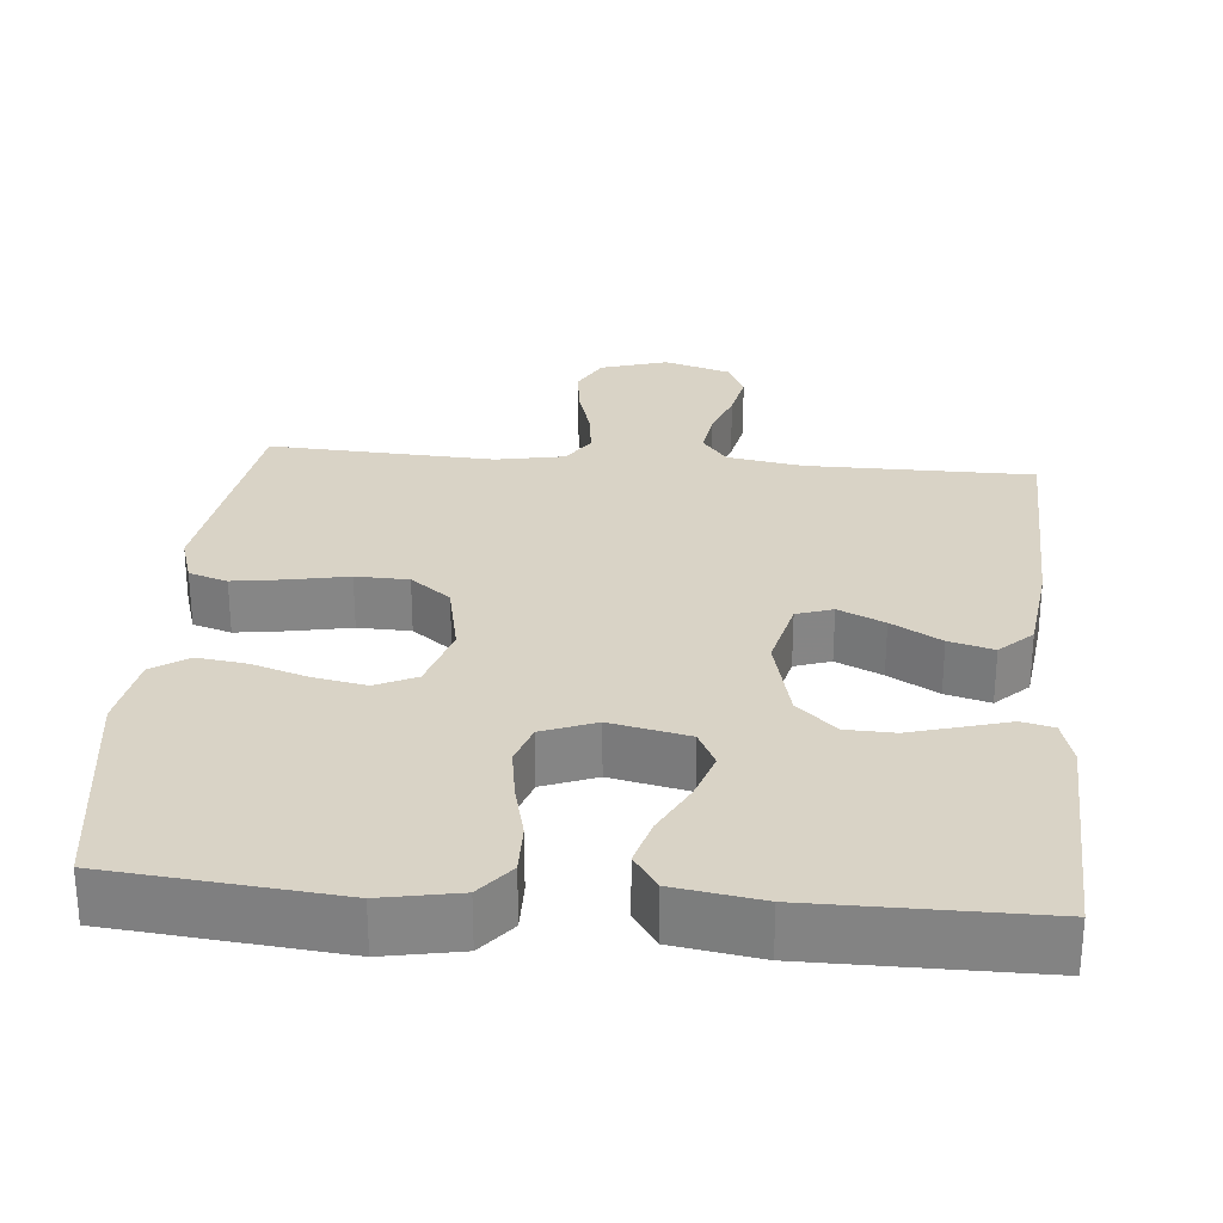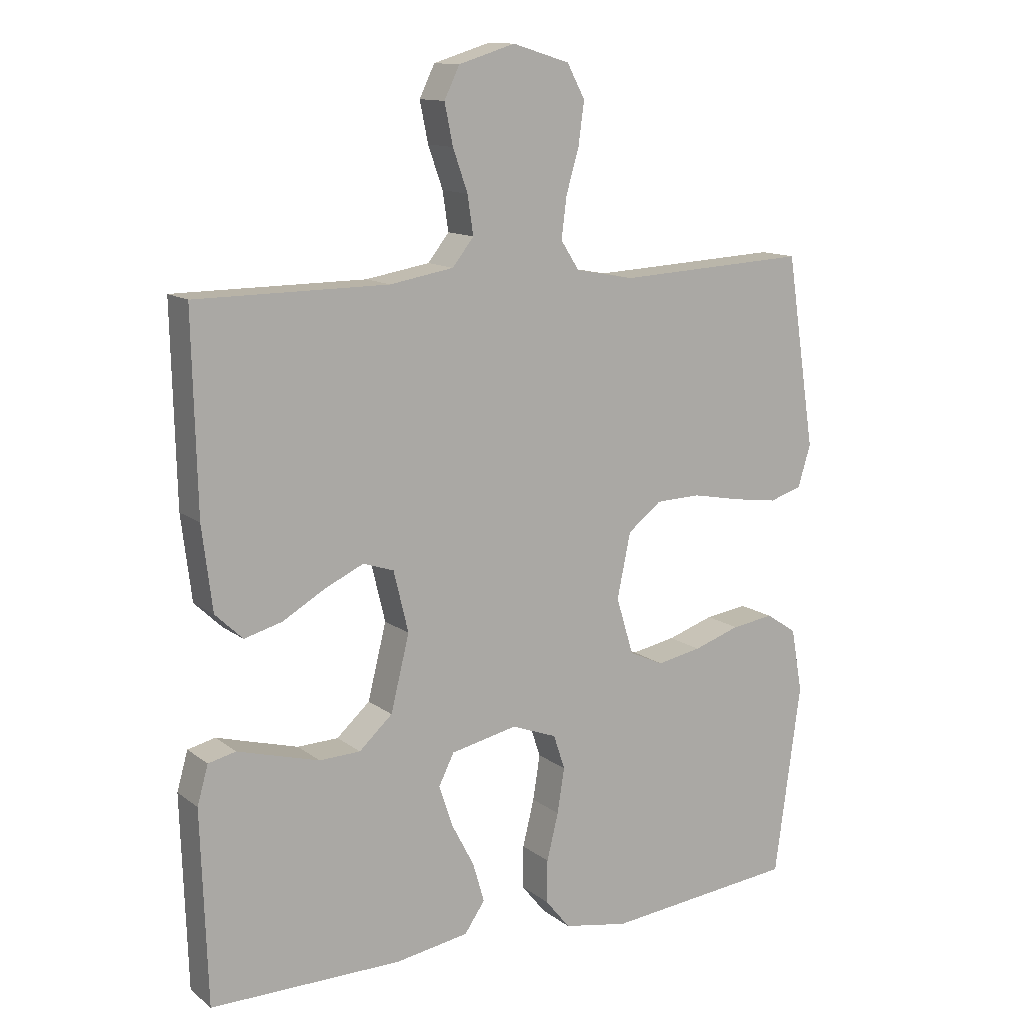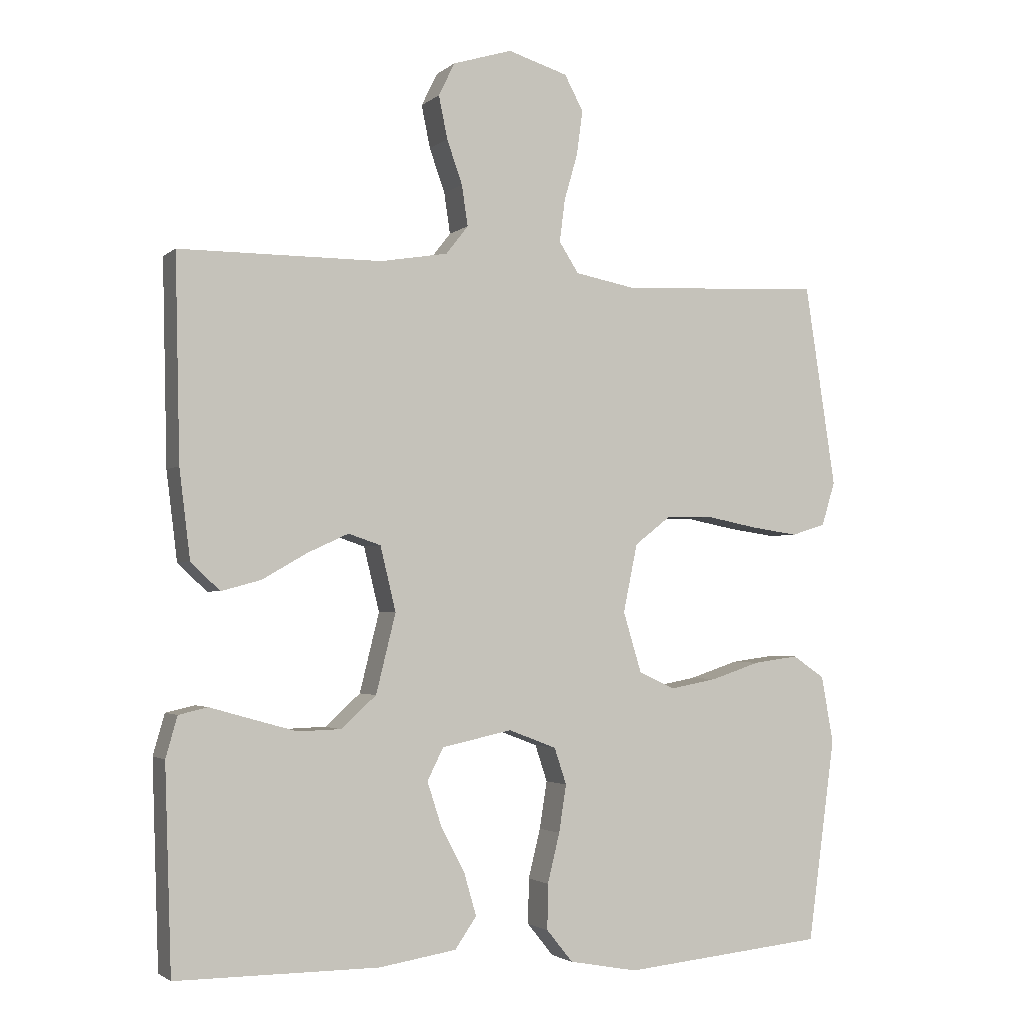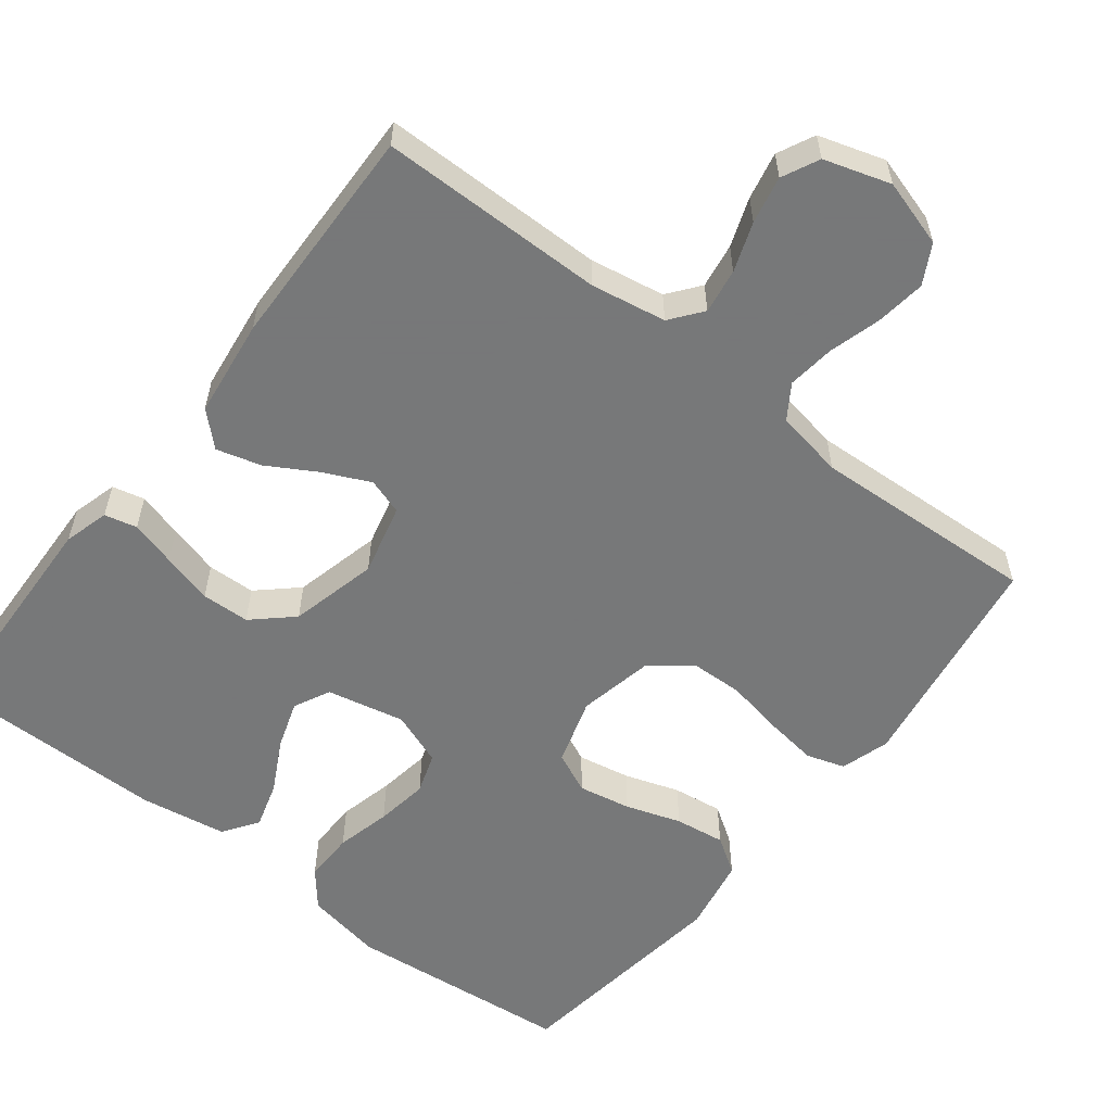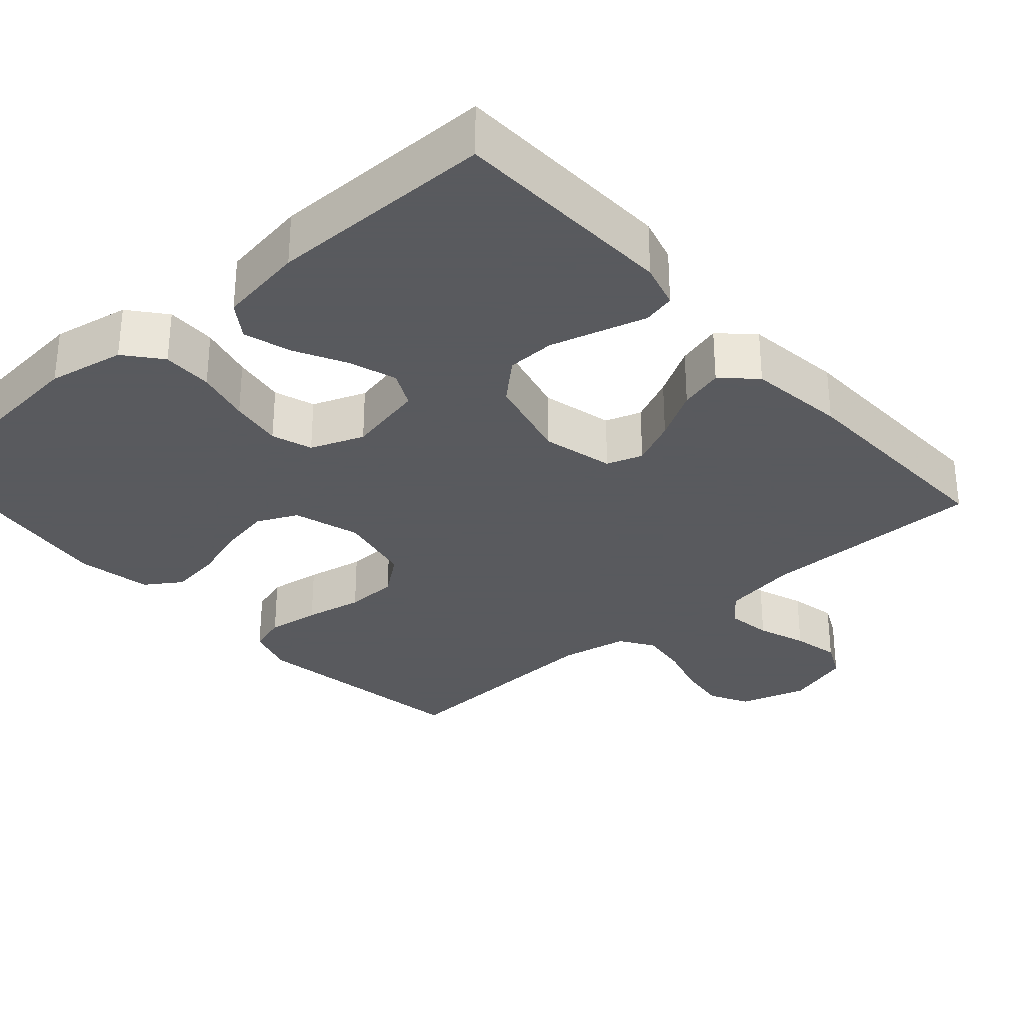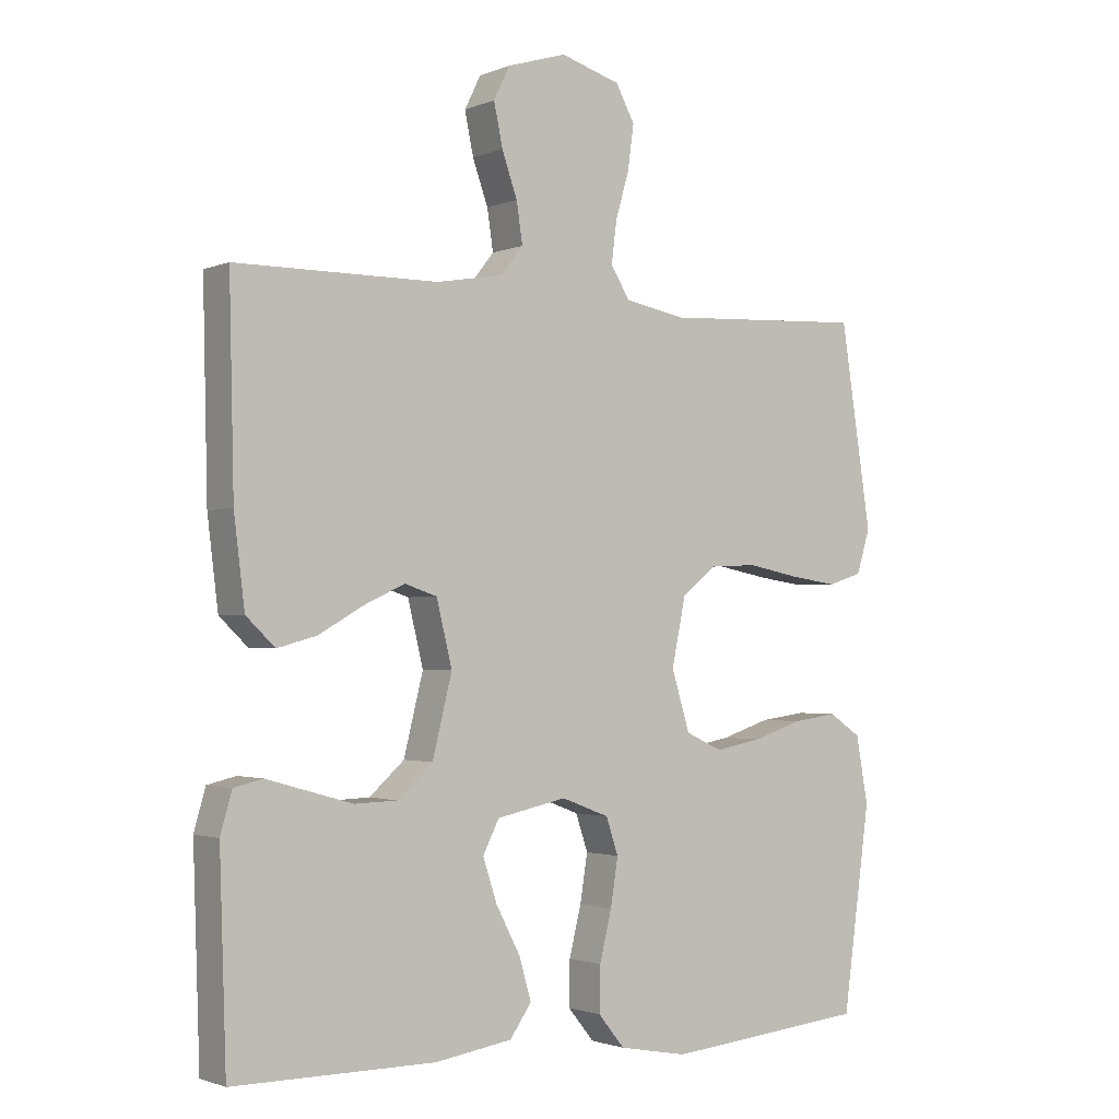
<metadata>
{"format":"obj","ext":"obj","renderer":"f3d","projection":"perspective","resolution":1024,"background":"white","views":[{"elev":28.3,"azim":-175.0,"up":"+Y"},{"elev":12.7,"azim":-31.4,"up":"+Z"},{"elev":-2.5,"azim":-23.1,"up":"+Z"},{"elev":-57.3,"azim":-37.7,"up":"+Y"},{"elev":-31.2,"azim":-138.5,"up":"+Y"},{"elev":-1.8,"azim":-35.3,"up":"+Z"}]}
</metadata>
<code>
v 0.5 0.07 0.5
v 0.546 0.07 0.2
v 0.526 0.07 0.135
v 0.475 0.07 0.119
v 0.405 0.07 0.129
v 0.328 0.07 0.144
v 0.258 0.07 0.142
v 0.205 0.07 0.101
v 0.184 0.07 0
v 0.211 0.07 -0.089
v 0.265 0.07 -0.114
v 0.335 0.07 -0.101
v 0.408 0.07 -0.077
v 0.475 0.07 -0.068
v 0.523 0.07 -0.1
v 0.541 0.07 -0.2
v 0.5 0.07 -0.5
v 0.2 0.07 -0.529
v 0.098 0.07 -0.51
v 0.059 0.07 -0.462
v 0.06 0.07 -0.395
v 0.078 0.07 -0.322
v 0.089 0.07 -0.252
v 0.071 0.07 -0.198
v 0 0.07 -0.171
v -0.104 0.07 -0.193
v -0.128 0.07 -0.241
v -0.107 0.07 -0.305
v -0.071 0.07 -0.374
v -0.053 0.07 -0.436
v -0.085 0.07 -0.482
v -0.2 0.07 -0.5
v -0.5 0.07 -0.5
v -0.51 0.07 -0.2
v -0.493 0.07 -0.14
v -0.45 0.07 -0.13
v -0.39 0.07 -0.147
v -0.322 0.07 -0.166
v -0.258 0.07 -0.164
v -0.206 0.07 -0.117
v -0.177 0.07 0
v -0.2 0.07 0.095
v -0.248 0.07 0.111
v -0.309 0.07 0.083
v -0.375 0.07 0.045
v -0.434 0.07 0.029
v -0.477 0.07 0.07
v -0.493 0.07 0.2
v -0.5 0.07 0.5
v -0.2 0.07 0.501
v -0.1 0.07 0.518
v -0.067 0.07 0.56
v -0.076 0.07 0.62
v -0.099 0.07 0.685
v -0.112 0.07 0.748
v -0.088 0.07 0.797
v 0 0.07 0.824
v 0.089 0.07 0.797
v 0.117 0.07 0.745
v 0.108 0.07 0.679
v 0.088 0.07 0.61
v 0.08 0.07 0.547
v 0.109 0.07 0.502
v 0.2 0.07 0.485
v 0.5 0 0.5
v 0.546 0 0.2
v 0.526 0 0.135
v 0.475 0 0.119
v 0.405 0 0.129
v 0.328 0 0.144
v 0.258 0 0.142
v 0.205 0 0.101
v 0.184 0 0
v 0.211 0 -0.089
v 0.265 0 -0.114
v 0.335 0 -0.101
v 0.408 0 -0.077
v 0.475 0 -0.068
v 0.523 0 -0.1
v 0.541 0 -0.2
v 0.5 0 -0.5
v 0.2 0 -0.529
v 0.098 0 -0.51
v 0.059 0 -0.462
v 0.06 0 -0.395
v 0.078 0 -0.322
v 0.089 0 -0.252
v 0.071 0 -0.198
v 0 0 -0.171
v -0.104 0 -0.193
v -0.128 0 -0.241
v -0.107 0 -0.305
v -0.071 0 -0.374
v -0.053 0 -0.436
v -0.085 0 -0.482
v -0.2 0 -0.5
v -0.5 0 -0.5
v -0.51 0 -0.2
v -0.493 0 -0.14
v -0.45 0 -0.13
v -0.39 0 -0.147
v -0.322 0 -0.166
v -0.258 0 -0.164
v -0.206 0 -0.117
v -0.177 0 0
v -0.2 0 0.095
v -0.248 0 0.111
v -0.309 0 0.083
v -0.375 0 0.045
v -0.434 0 0.029
v -0.477 0 0.07
v -0.493 0 0.2
v -0.5 0 0.5
v -0.2 0 0.501
v -0.1 0 0.518
v -0.067 0 0.56
v -0.076 0 0.62
v -0.099 0 0.685
v -0.112 0 0.748
v -0.088 0 0.797
v 0 0 0.824
v 0.089 0 0.797
v 0.117 0 0.745
v 0.108 0 0.679
v 0.088 0 0.61
v 0.08 0 0.547
v 0.109 0 0.502
v 0.2 0 0.485
f 59 60 61
f 58 59 61
f 57 58 61
f 56 57 61
f 55 56 61
f 54 55 61
f 53 54 61
f 52 53 61 62
f 51 52 62 63
f 48 49 50
f 47 48 50
f 46 47 50
f 45 46 50
f 44 45 50
f 51 63 64
f 50 51 64
f 44 50 64
f 43 44 64
f 35 36 37
f 34 35 37
f 33 34 37
f 32 33 37
f 31 32 37
f 30 31 37
f 29 30 37
f 28 29 37
f 27 28 37 38
f 26 27 38 39
f 20 21 22
f 19 20 22
f 18 19 22
f 17 18 22
f 16 17 22
f 15 16 22
f 14 15 22
f 13 14 22
f 12 13 22
f 11 12 22 23
f 10 11 23 24
f 4 5 6
f 3 4 6
f 2 3 6
f 1 2 6
f 64 1 6
f 64 6 7
f 64 7 8
f 43 64 8
f 42 43 8
f 41 42 8 9
f 40 41 9 10
f 39 40 10
f 26 39 10
f 25 26 10
f 10 24 25
f 125 124 123
f 125 123 122
f 125 122 121
f 125 121 120
f 125 120 119
f 125 119 118
f 125 118 117
f 126 125 117 116
f 127 126 116 115
f 114 113 112
f 114 112 111
f 114 111 110
f 114 110 109
f 114 109 108
f 128 127 115
f 128 115 114
f 128 114 108
f 128 108 107
f 101 100 99
f 101 99 98
f 101 98 97
f 101 97 96
f 101 96 95
f 101 95 94
f 101 94 93
f 101 93 92
f 102 101 92 91
f 103 102 91 90
f 86 85 84
f 86 84 83
f 86 83 82
f 86 82 81
f 86 81 80
f 86 80 79
f 86 79 78
f 86 78 77
f 86 77 76
f 87 86 76 75
f 88 87 75 74
f 70 69 68
f 70 68 67
f 70 67 66
f 70 66 65
f 70 65 128
f 71 70 128
f 72 71 128
f 72 128 107
f 72 107 106
f 73 72 106 105
f 74 73 105 104
f 74 104 103
f 74 103 90
f 74 90 89
f 89 88 74
f 1 65 66 2
f 2 66 67 3
f 3 67 68 4
f 4 68 69 5
f 5 69 70 6
f 6 70 71 7
f 7 71 72 8
f 8 72 73 9
f 9 73 74 10
f 10 74 75 11
f 11 75 76 12
f 12 76 77 13
f 13 77 78 14
f 14 78 79 15
f 15 79 80 16
f 16 80 81 17
f 17 81 82 18
f 18 82 83 19
f 19 83 84 20
f 20 84 85 21
f 21 85 86 22
f 22 86 87 23
f 23 87 88 24
f 24 88 89 25
f 25 89 90 26
f 26 90 91 27
f 27 91 92 28
f 28 92 93 29
f 29 93 94 30
f 30 94 95 31
f 31 95 96 32
f 32 96 97 33
f 33 97 98 34
f 34 98 99 35
f 35 99 100 36
f 36 100 101 37
f 37 101 102 38
f 38 102 103 39
f 39 103 104 40
f 40 104 105 41
f 41 105 106 42
f 42 106 107 43
f 43 107 108 44
f 44 108 109 45
f 45 109 110 46
f 46 110 111 47
f 47 111 112 48
f 48 112 113 49
f 49 113 114 50
f 50 114 115 51
f 51 115 116 52
f 52 116 117 53
f 53 117 118 54
f 54 118 119 55
f 55 119 120 56
f 56 120 121 57
f 57 121 122 58
f 58 122 123 59
f 59 123 124 60
f 60 124 125 61
f 61 125 126 62
f 62 126 127 63
f 63 127 128 64
f 64 128 65 1

</code>
